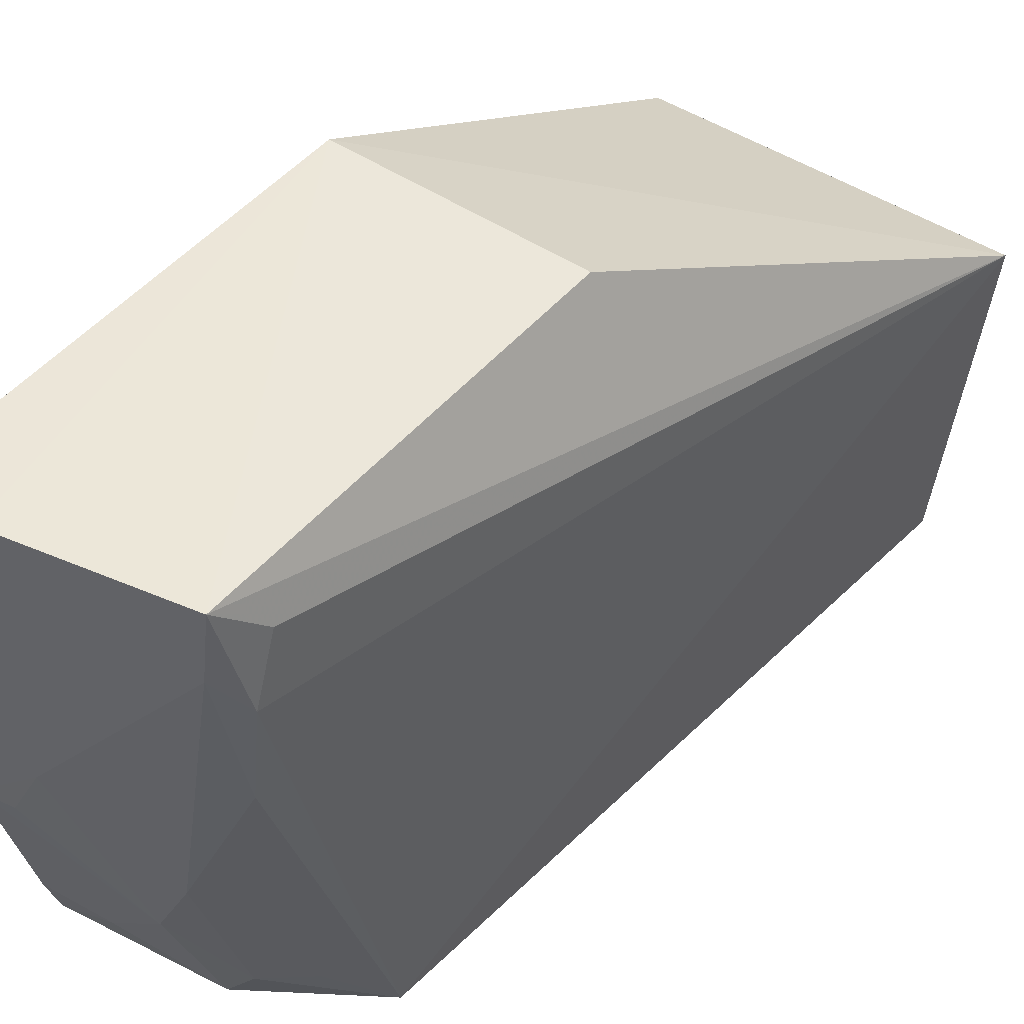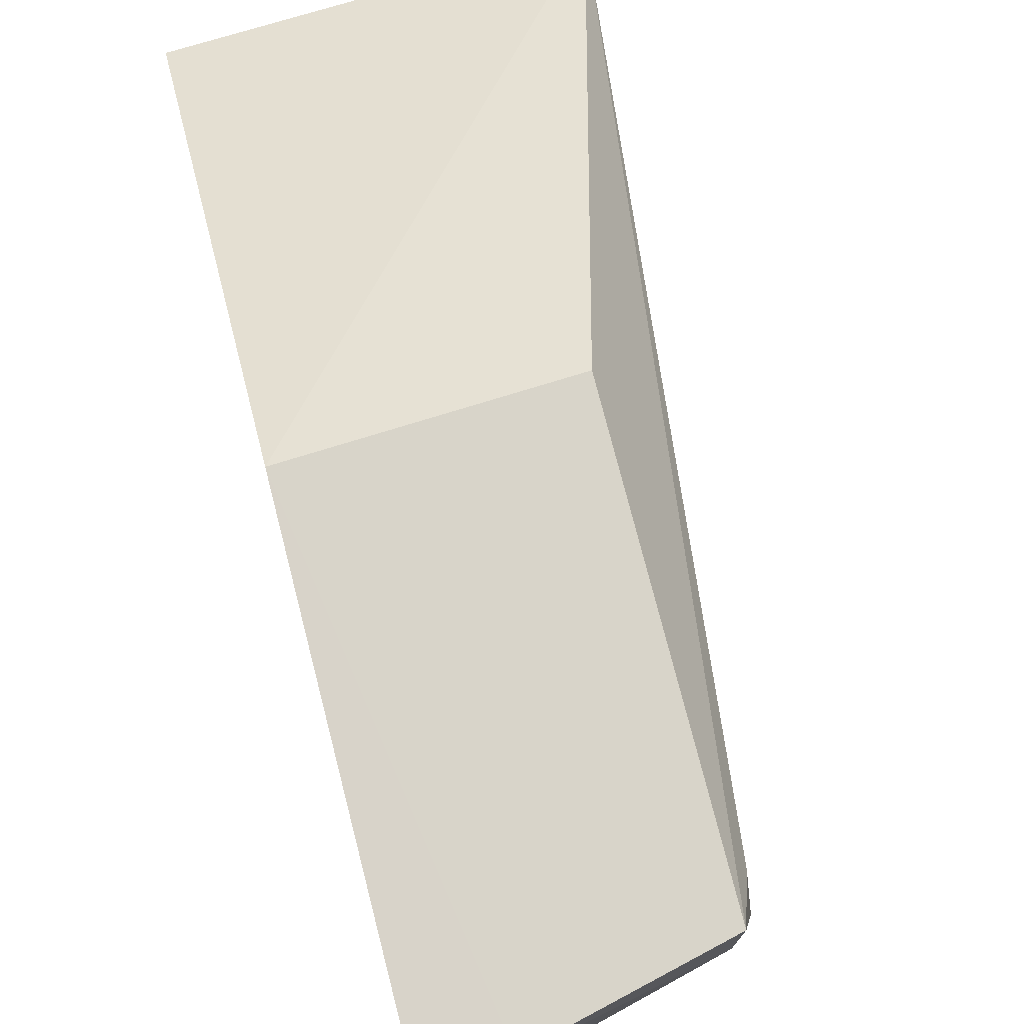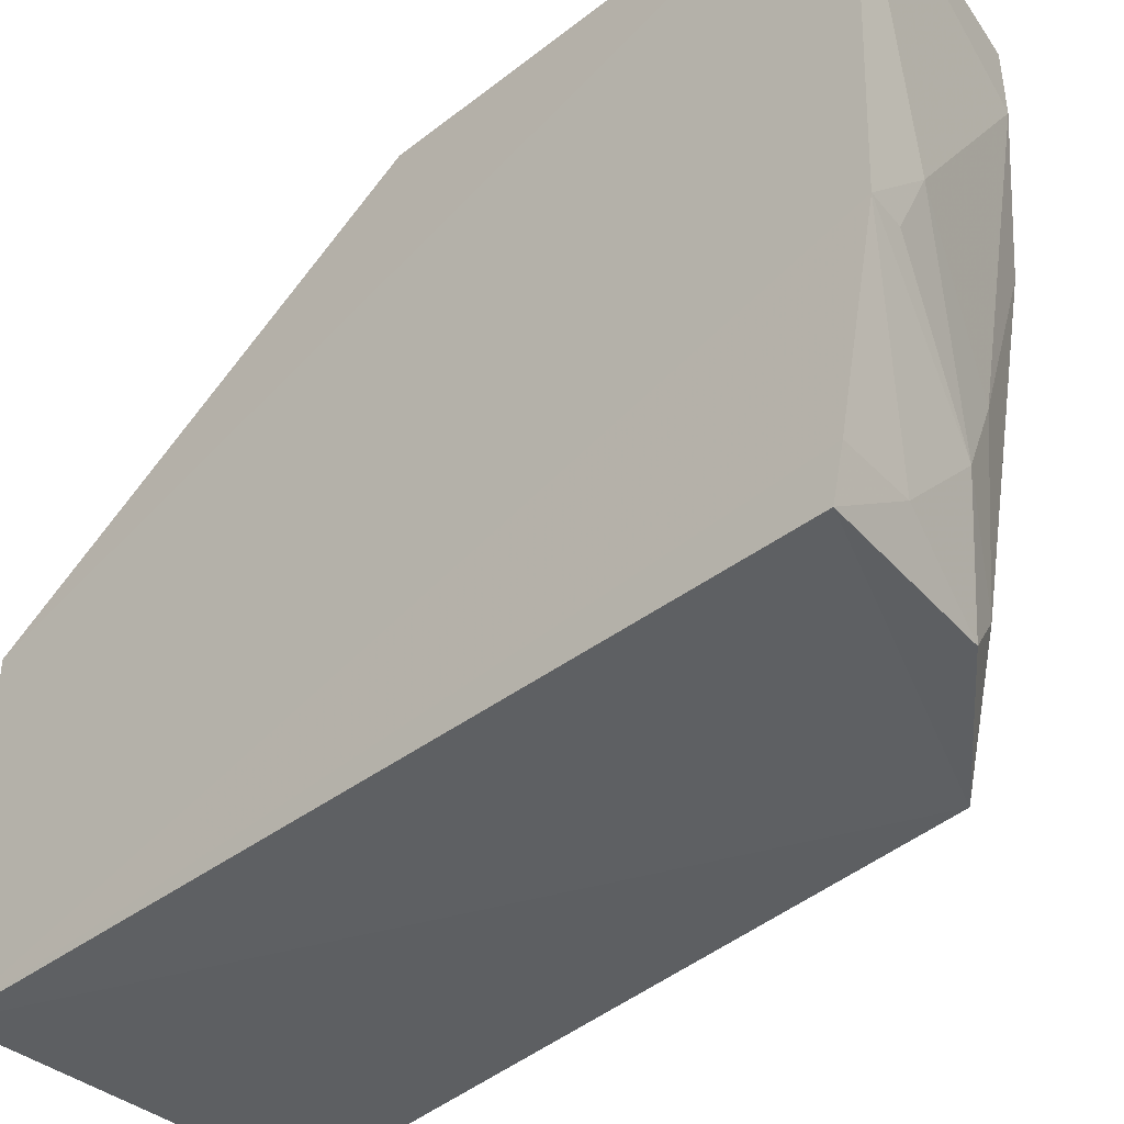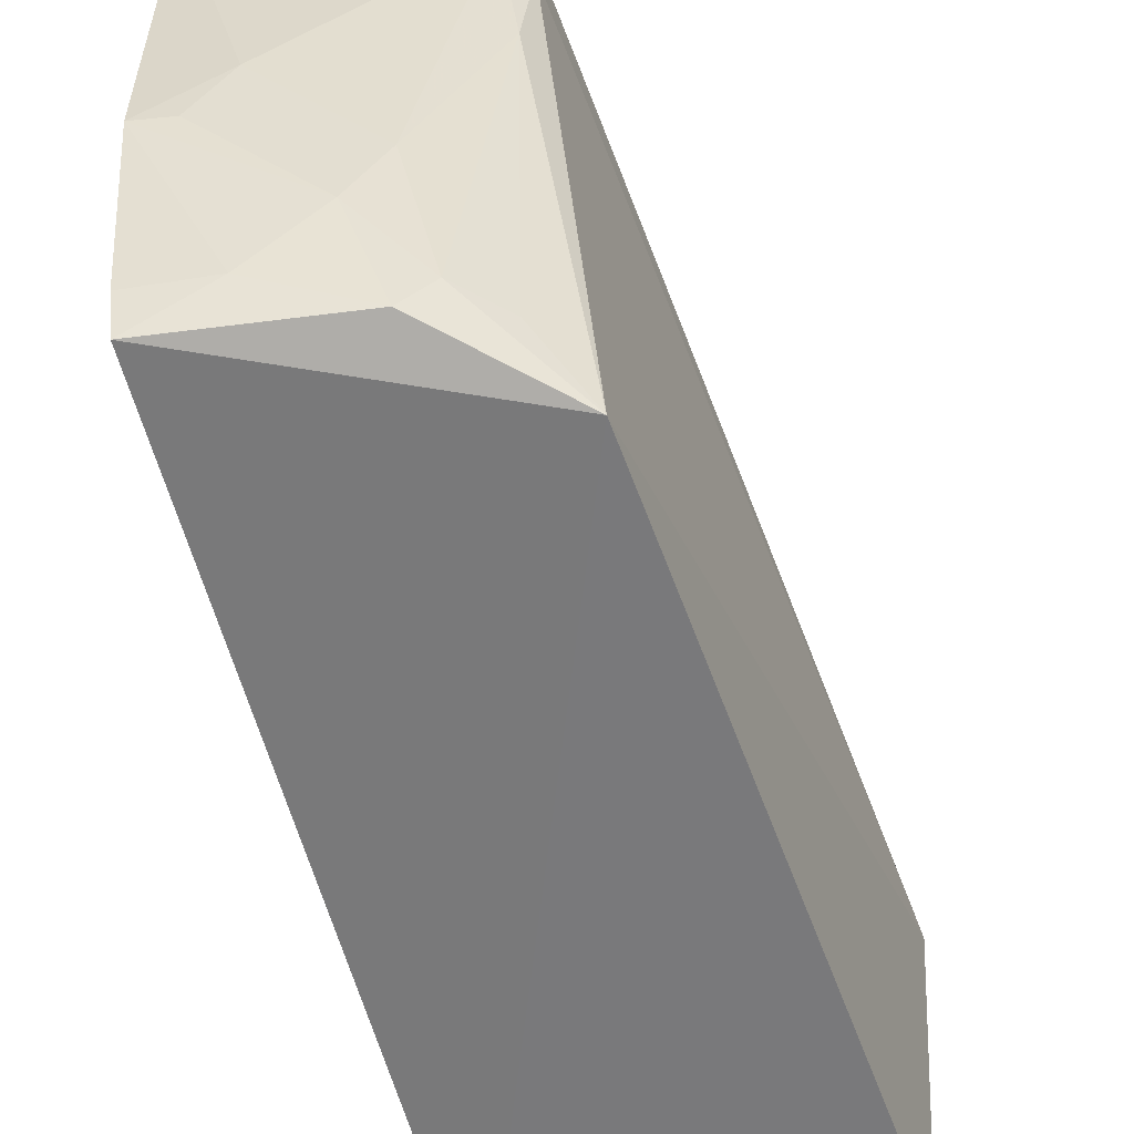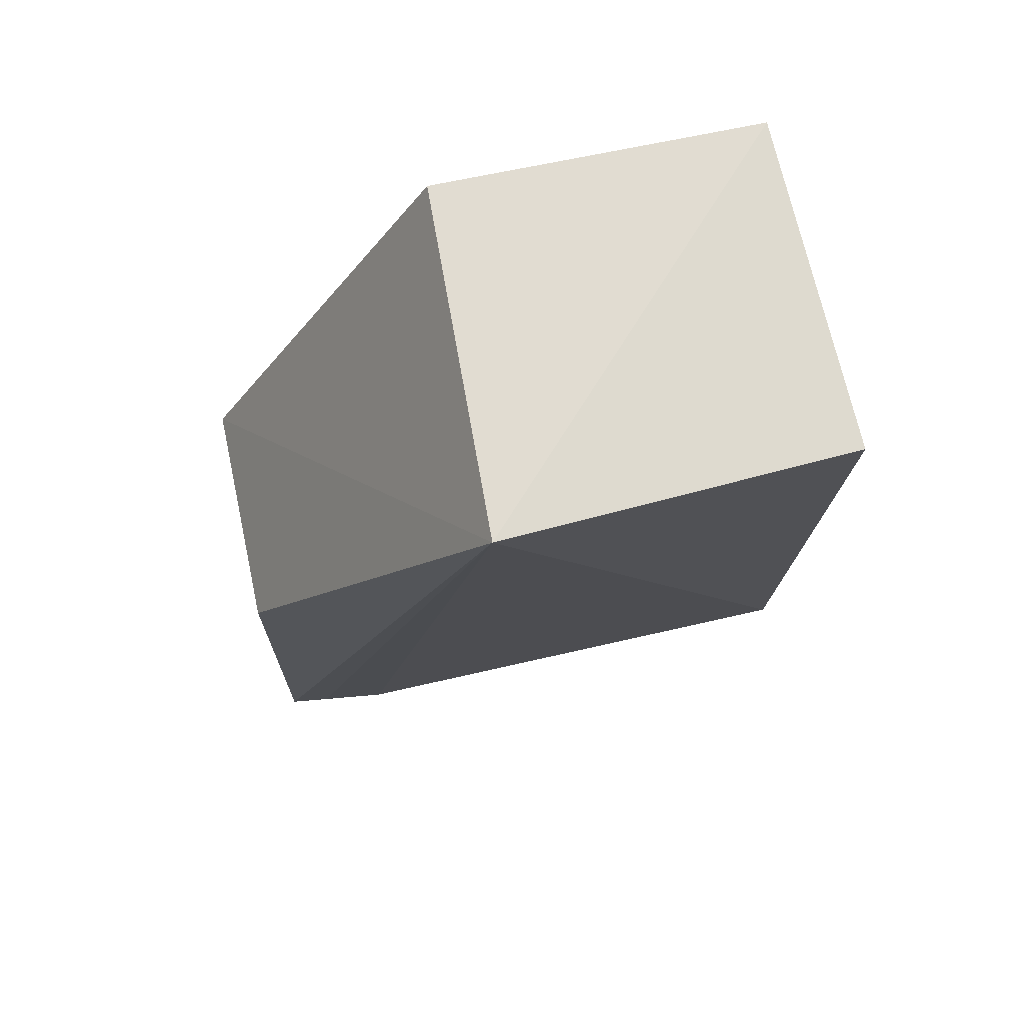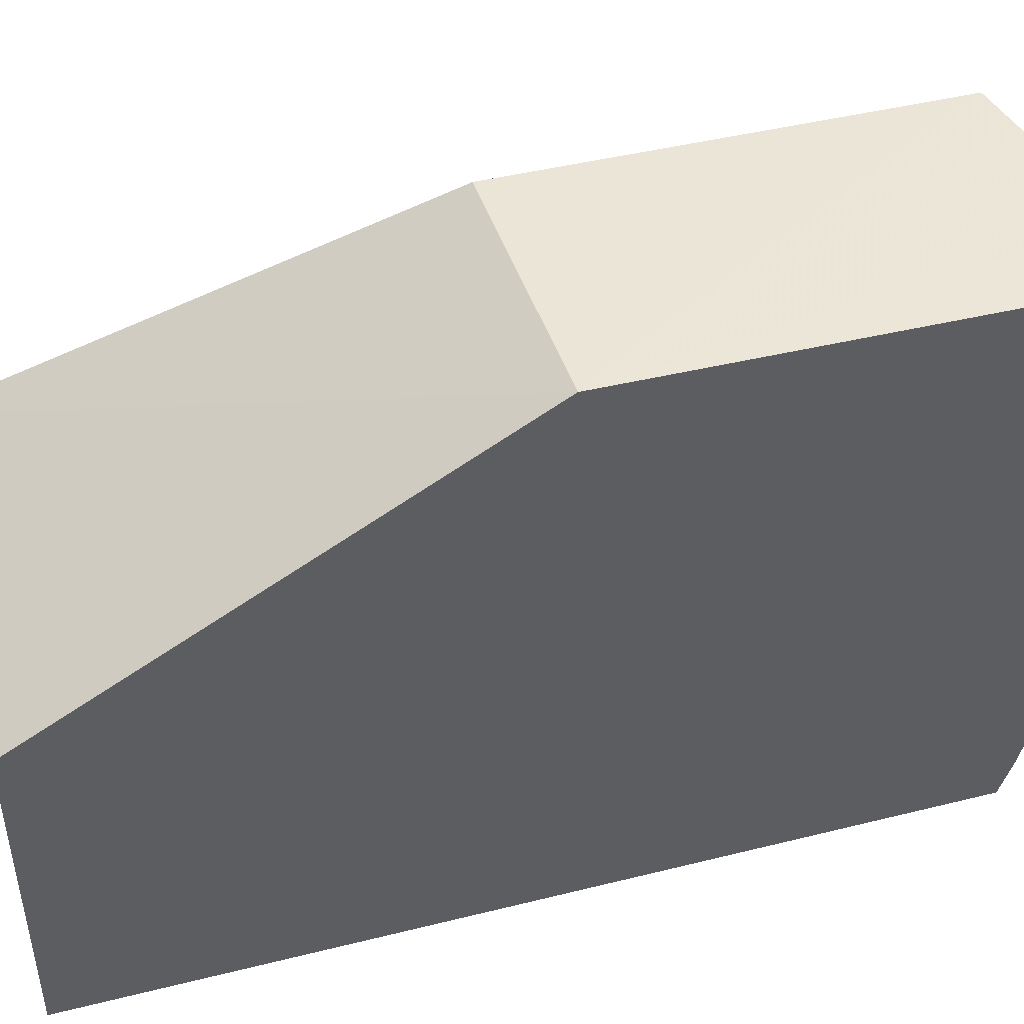
<metadata>
{"format":"obj","ext":"obj","renderer":"f3d","projection":"perspective","resolution":1024,"background":"white","views":[{"elev":49.3,"azim":38.0,"up":"+Z"},{"elev":75.9,"azim":-15.1,"up":"+Z"},{"elev":-39.2,"azim":-46.5,"up":"+Z"},{"elev":-58.9,"azim":14.6,"up":"+Z"},{"elev":70.0,"azim":78.0,"up":"+Y"},{"elev":46.4,"azim":-105.9,"up":"+Z"}]}
</metadata>
<code>
v 0.1071 -0.0514 0.1625
v 0.1064 -0.1052 0.1627
v 0.1201 0.00377 0.08425
v 0.07527 0.005705 0.08503
v 0.07527 -0.05262 0.1628
v 0.07497 -0.1044 0.08549
v 0.1233 0.006361 0.1305
v 0.1115 -0.08915 0.08315
v 0.07453 -0.1126 0.1628
v 0.07527 0.005705 0.1288
v 0.09718 -0.1013 0.08609
v 0.1088 -0.1029 0.1483
v 0.07447 -0.111 0.1148
v 0.08376 -0.1104 0.1628
v 0.1086 -0.09955 0.157
v 0.1074 -0.1031 0.1338
v 0.07472 -0.1059 0.09127
v 0.08379 -0.11 0.1241
v 0.1008 -0.1005 0.09103
v 0.1057 -0.1059 0.1531
v 0.08431 -0.1049 0.09153
v 0.09295 -0.1054 0.1004
v 0.1061 -0.0957 0.09067
v 0.0792 -0.1102 0.1149
v 0.09739 -0.1049 0.1099
f 5 2 1
f 7 3 4
f 7 5 1
f 7 1 2
f 8 3 7
f 8 6 4
f 8 4 3
f 10 7 4
f 10 5 7
f 10 9 5
f 11 6 8
f 12 8 7
f 13 10 4
f 13 9 10
f 14 9 2
f 14 2 5
f 14 5 9
f 15 12 7
f 15 7 2
f 15 2 12
f 16 8 12
f 17 13 4
f 17 4 6
f 18 9 13
f 19 11 8
f 20 16 12
f 20 12 2
f 20 2 9
f 20 9 18
f 21 17 6
f 21 6 11
f 21 13 17
f 22 11 19
f 22 21 11
f 22 13 21
f 23 19 8
f 23 8 16
f 23 16 19
f 24 22 18
f 24 18 13
f 24 13 22
f 25 20 18
f 25 18 22
f 25 16 20
f 25 22 19
f 25 19 16

</code>
